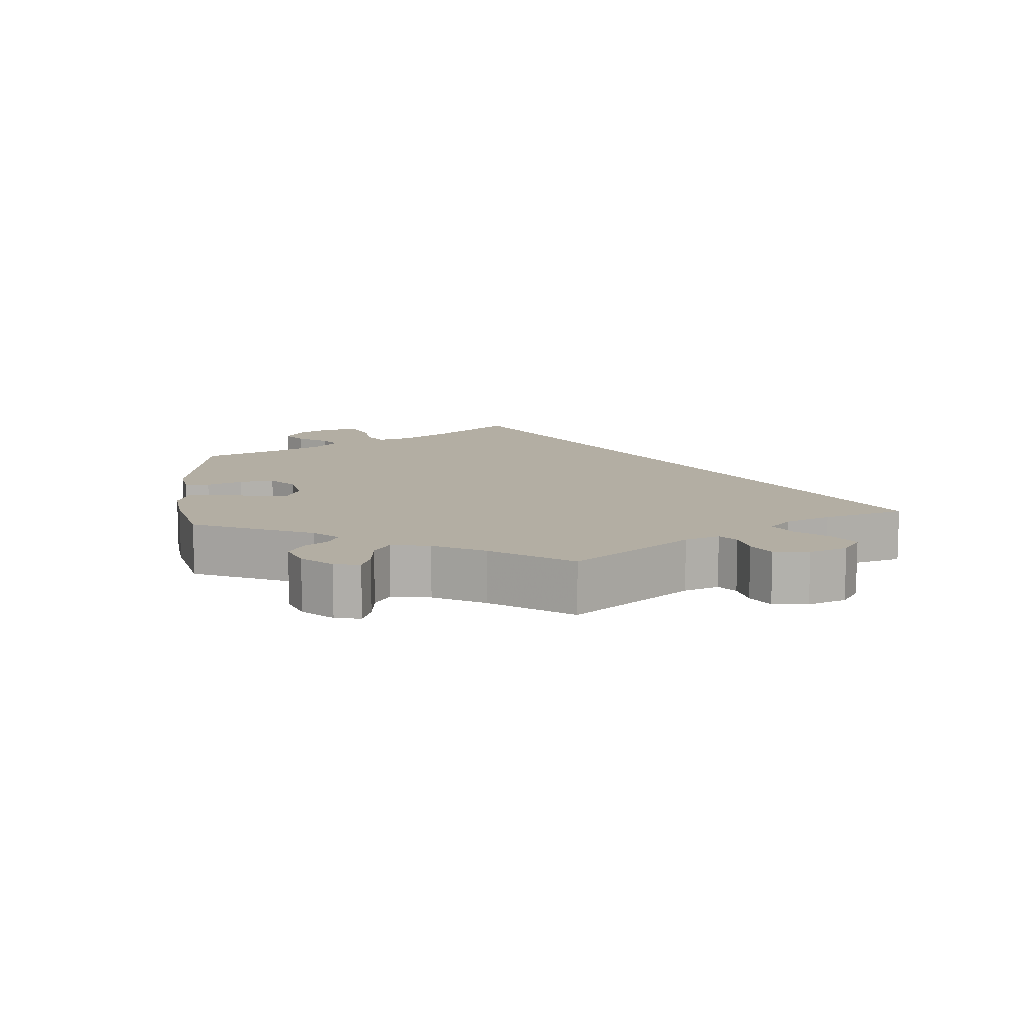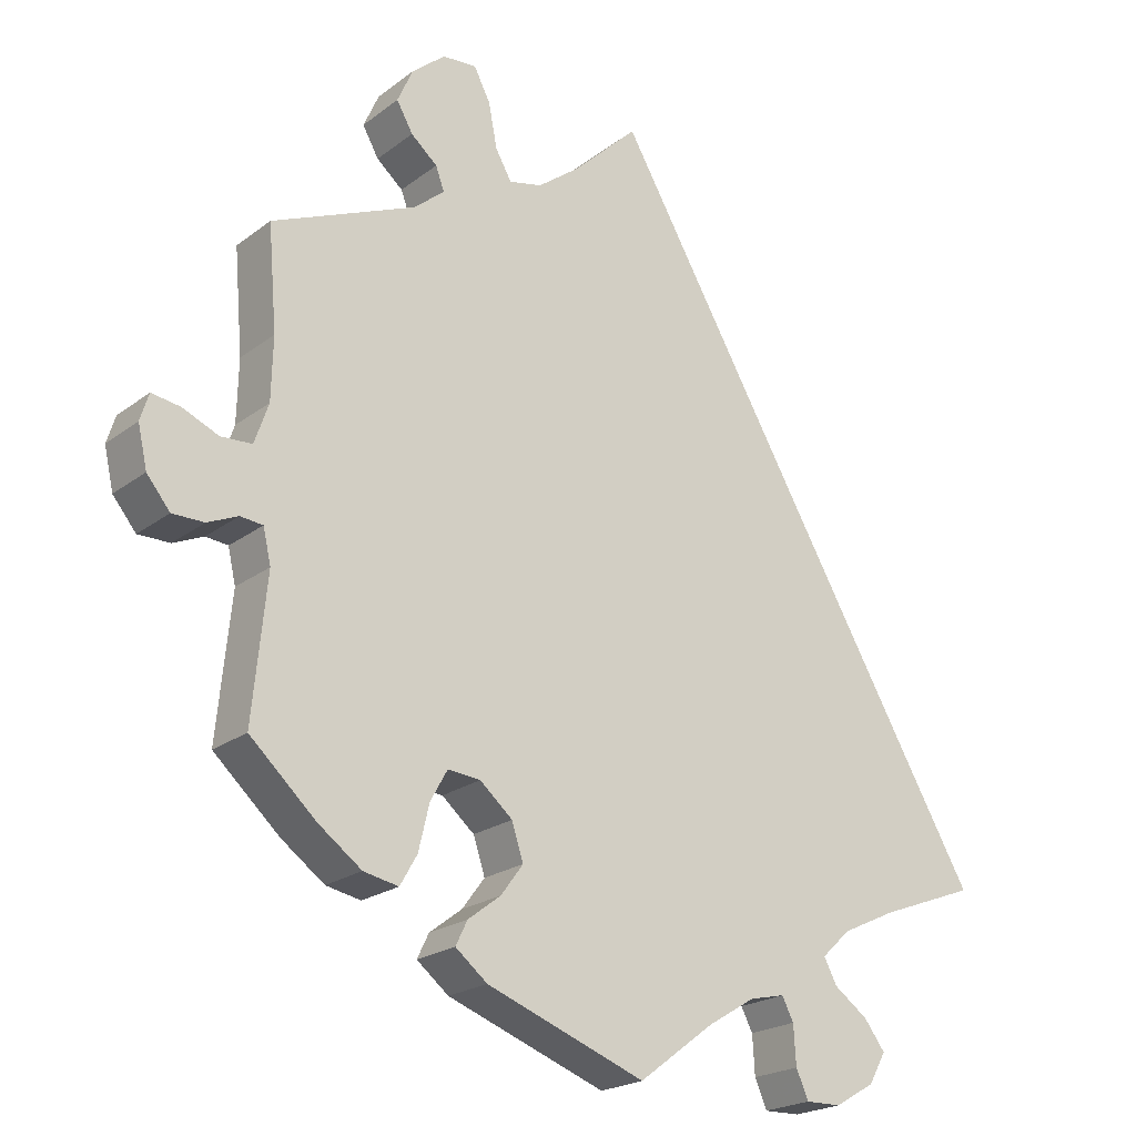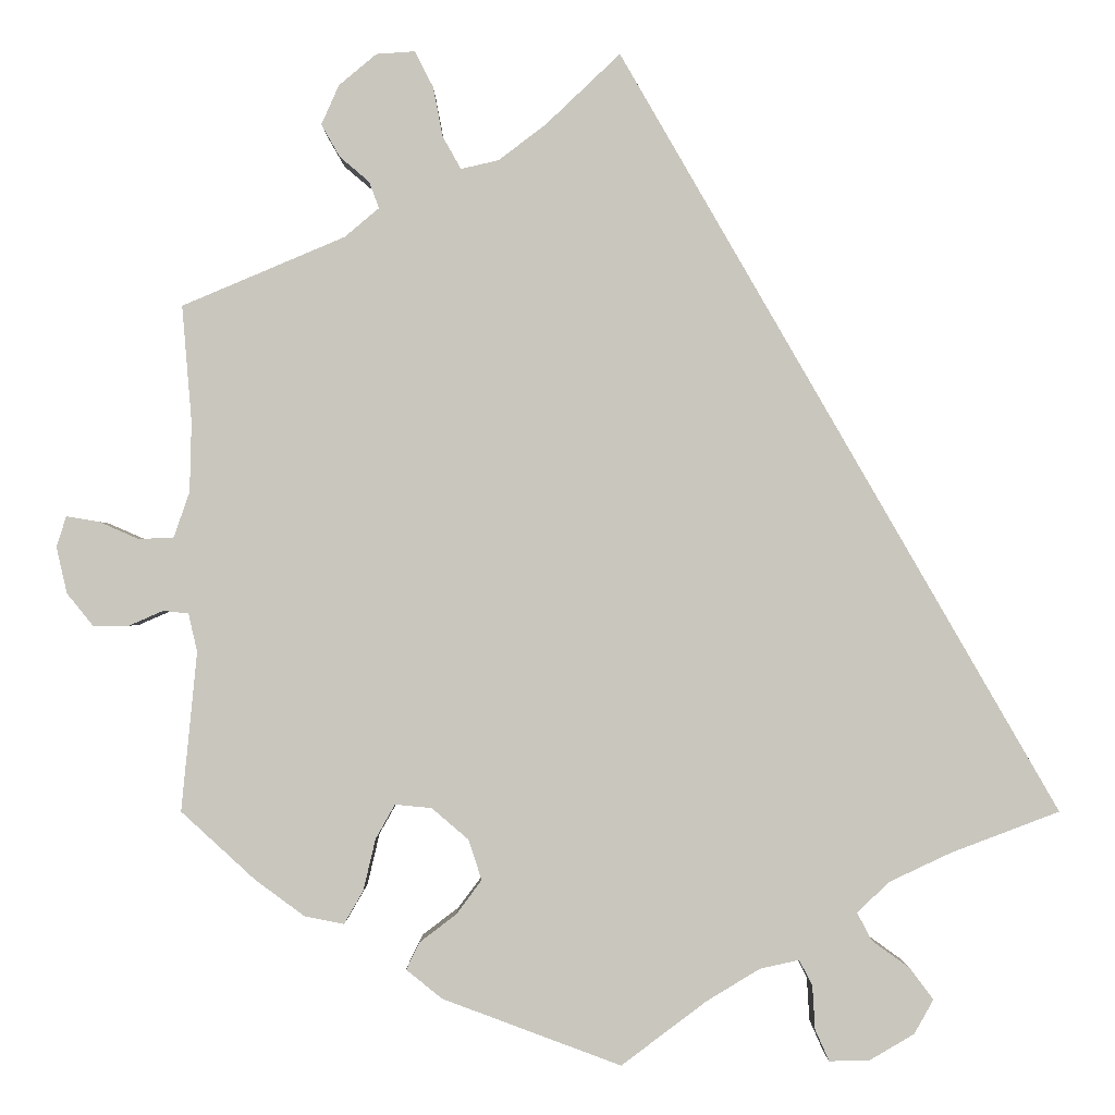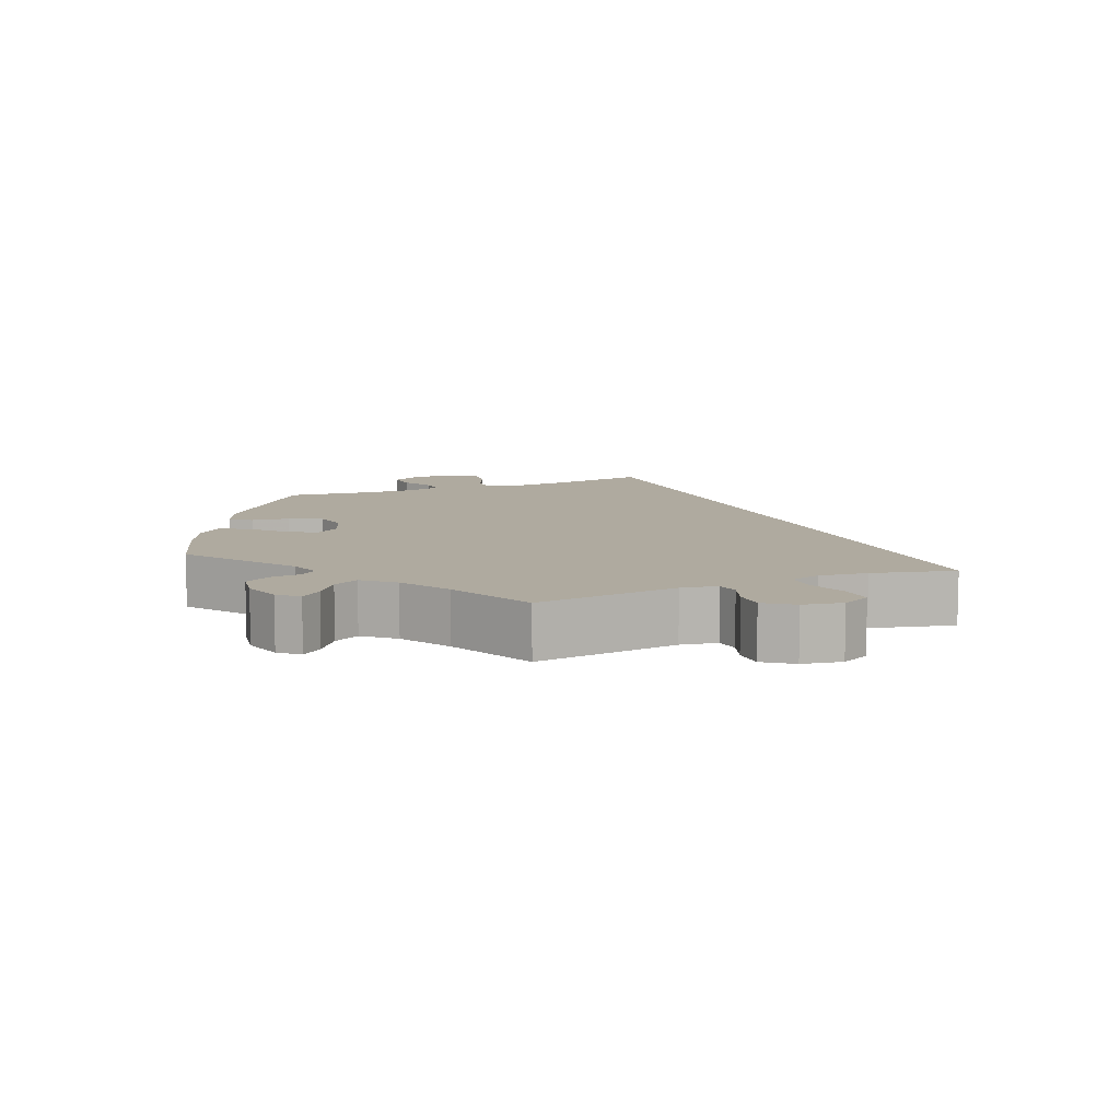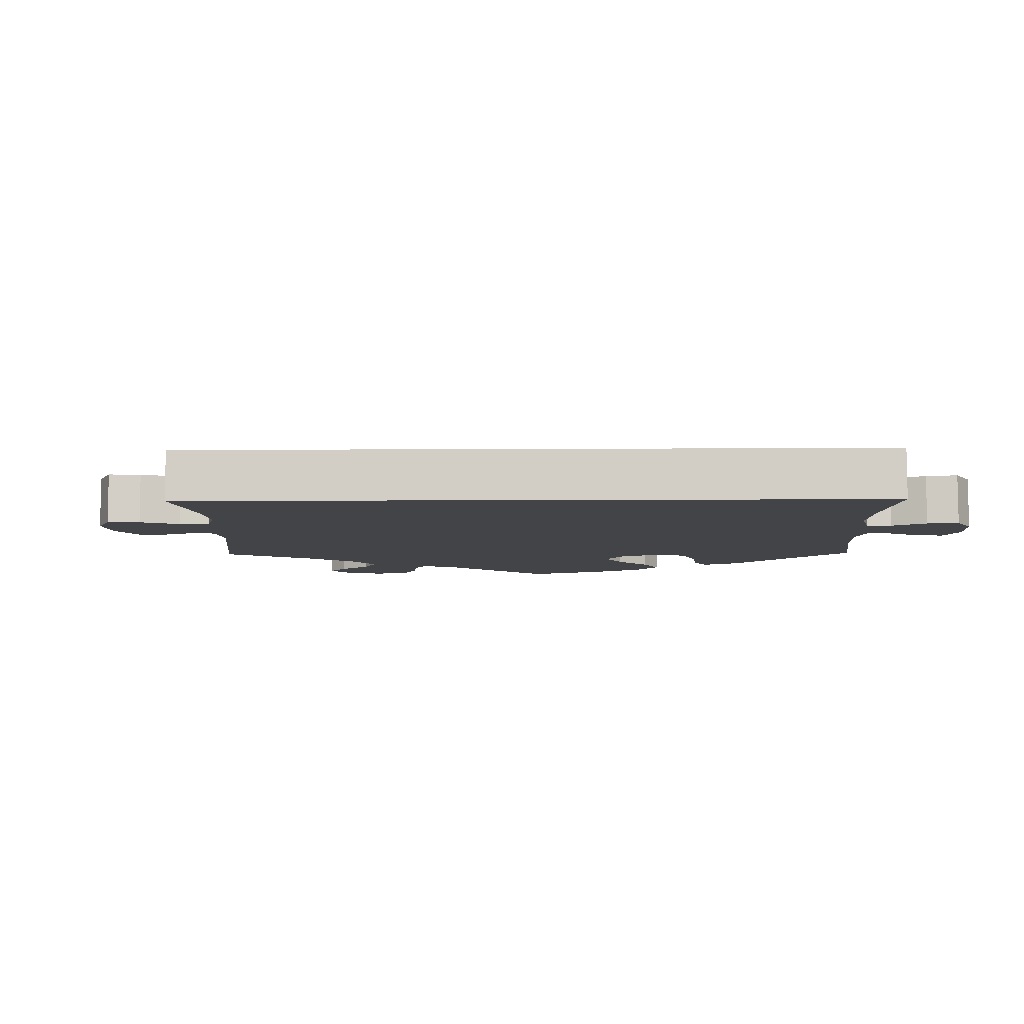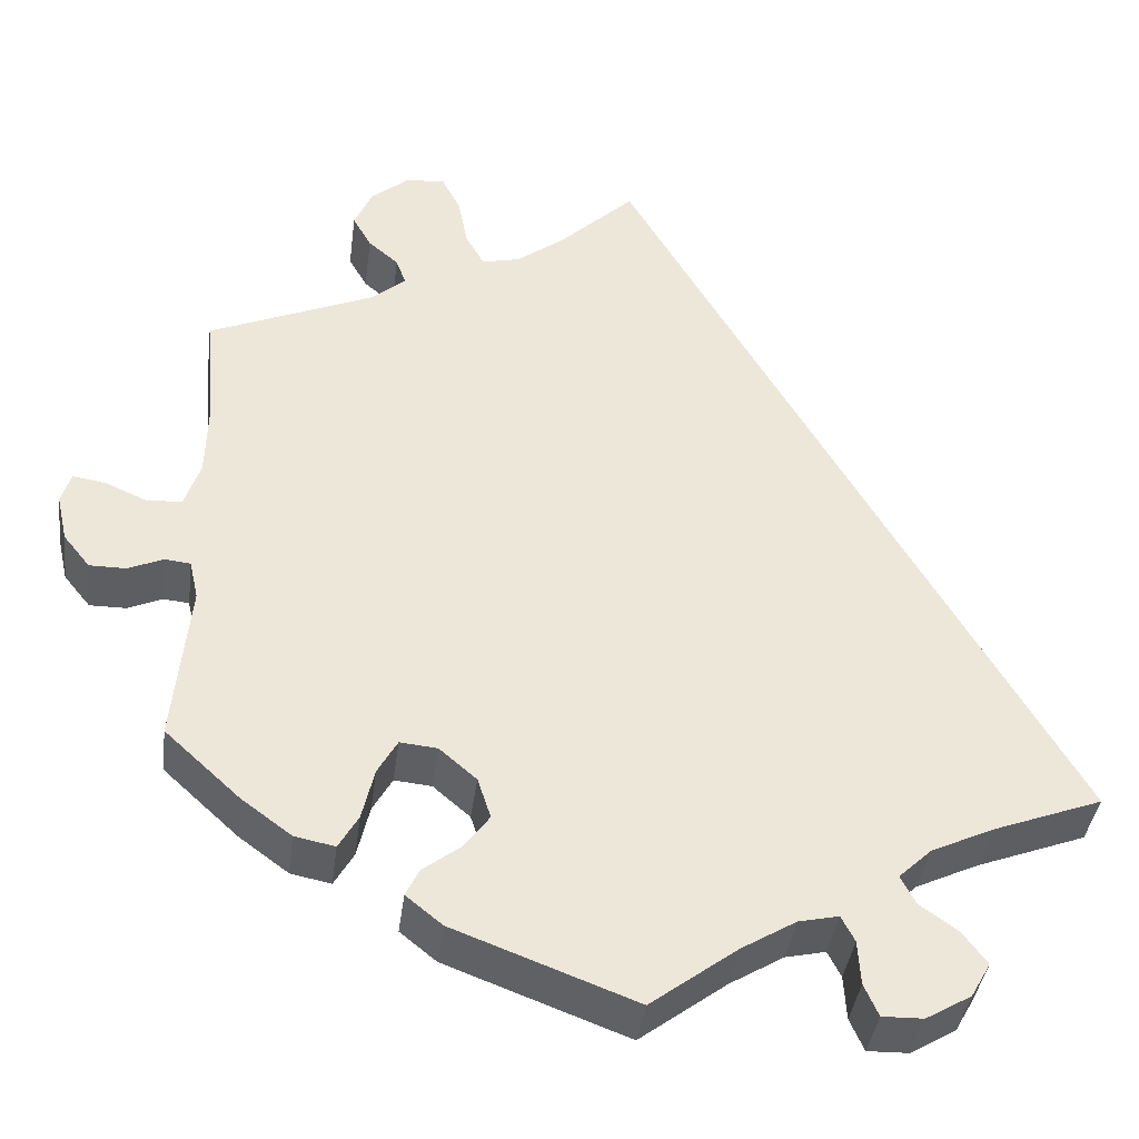
<metadata>
{"format":"obj","ext":"obj","renderer":"f3d","projection":"perspective","resolution":1024,"background":"white","views":[{"elev":11.0,"azim":-65.5,"up":"+Y"},{"elev":-21.5,"azim":-37.4,"up":"+Z"},{"elev":-0.9,"azim":0.0,"up":"+Z"},{"elev":9.4,"azim":-52.6,"up":"+Y"},{"elev":-8.3,"azim":61.0,"up":"+Y"},{"elev":-39.3,"azim":-7.4,"up":"+Z"}]}
</metadata>
<code>
v 0.501 0.07 -0.289
v 0.377 0.07 -0.336
v 0.307 0.07 -0.369
v 0.27 0.07 -0.404
v 0.287 0.07 -0.436
v 0.33 0.07 -0.467
v 0.357 0.07 -0.503
v 0.335 0.07 -0.542
v 0.284 0.07 -0.572
v 0.238 0.07 -0.573
v 0.222 0.07 -0.537
v 0.219 0.07 -0.487
v 0.204 0.07 -0.458
v 0.159 0.07 -0.468
v 0.098 0.07 -0.505
v 0.001 0.07 -0.578
v -0.203 0.07 -0.502
v -0.244 0.07 -0.469
v -0.229 0.07 -0.438
v -0.187 0.07 -0.406
v -0.158 0.07 -0.367
v -0.173 0.07 -0.321
v -0.215 0.07 -0.285
v -0.257 0.07 -0.281
v -0.279 0.07 -0.32
v -0.293 0.07 -0.379
v -0.315 0.07 -0.417
v -0.36 0.07 -0.408
v -0.416 0.07 -0.367
v -0.501 0.07 -0.289
v -0.483 0.07 -0.107
v -0.493 0.07 -0.063
v -0.522 0.07 -0.06
v -0.561 0.07 -0.077
v -0.602 0.07 -0.077
v -0.632 0.07 -0.04
v -0.644 0.07 0.013
v -0.633 0.07 0.048
v -0.596 0.07 0.042
v -0.55 0.07 0.022
v -0.51 0.07 0.024
v -0.492 0.07 0.076
v -0.49 0.07 0.156
v -0.501 0.07 0.289
v -0.315 0.07 0.368
v -0.276 0.07 0.401
v -0.287 0.07 0.431
v -0.321 0.07 0.46
v -0.342 0.07 0.497
v -0.322 0.07 0.542
v -0.279 0.07 0.578
v -0.235 0.07 0.581
v -0.214 0.07 0.54
v -0.203 0.07 0.483
v -0.182 0.07 0.446
v -0.139 0.07 0.456
v -0.085 0.07 0.497
v 0 0.07 0.578
v 0.501 0 -0.289
v 0.377 0 -0.336
v 0.307 0 -0.369
v 0.27 0 -0.404
v 0.287 0 -0.436
v 0.33 0 -0.467
v 0.357 0 -0.503
v 0.335 0 -0.542
v 0.284 0 -0.572
v 0.238 0 -0.573
v 0.222 0 -0.537
v 0.219 0 -0.487
v 0.204 0 -0.458
v 0.159 0 -0.468
v 0.098 0 -0.505
v 0.001 0 -0.578
v -0.203 0 -0.502
v -0.244 0 -0.469
v -0.229 0 -0.438
v -0.187 0 -0.406
v -0.158 0 -0.367
v -0.173 0 -0.321
v -0.215 0 -0.285
v -0.257 0 -0.281
v -0.279 0 -0.32
v -0.293 0 -0.379
v -0.315 0 -0.417
v -0.36 0 -0.408
v -0.416 0 -0.367
v -0.501 0 -0.289
v -0.483 0 -0.107
v -0.493 0 -0.063
v -0.522 0 -0.06
v -0.561 0 -0.077
v -0.602 0 -0.077
v -0.632 0 -0.04
v -0.644 0 0.013
v -0.633 0 0.048
v -0.596 0 0.042
v -0.55 0 0.022
v -0.51 0 0.024
v -0.492 0 0.076
v -0.49 0 0.156
v -0.501 0 0.289
v -0.315 0 0.368
v -0.276 0 0.401
v -0.287 0 0.431
v -0.321 0 0.46
v -0.342 0 0.497
v -0.322 0 0.542
v -0.279 0 0.578
v -0.235 0 0.581
v -0.214 0 0.54
v -0.203 0 0.483
v -0.182 0 0.446
v -0.139 0 0.456
v -0.085 0 0.497
v 0 0 0.578
f 57 58 1 2
f 56 57 2 3
f 55 56 3 4
f 54 55 4 5
f 51 52 53 54
f 51 54 5
f 50 51 5
f 47 48 49 50
f 46 47 50 5
f 45 46 5
f 43 44 45 5
f 42 43 5
f 41 42 5 6
f 40 41 6 7
f 33 34 35 36
f 32 33 36 37
f 28 29 30 31
f 28 31 32
f 25 26 27 28
f 24 25 28 32
f 23 24 32
f 17 18 19 20
f 15 16 17 20
f 14 15 20 21
f 13 14 21 22
f 9 10 11 12
f 9 12 13
f 8 9 13
f 7 8 13
f 32 37 38 39
f 23 32 39 40
f 22 23 40
f 7 13 22 40
f 60 59 116 115
f 61 60 115 114
f 62 61 114 113
f 63 62 113 112
f 112 111 110 109
f 63 112 109
f 63 109 108
f 108 107 106 105
f 63 108 105 104
f 63 104 103
f 63 103 102 101
f 63 101 100
f 64 63 100 99
f 65 64 99 98
f 94 93 92 91
f 95 94 91 90
f 89 88 87 86
f 90 89 86
f 86 85 84 83
f 90 86 83 82
f 90 82 81
f 78 77 76 75
f 78 75 74 73
f 79 78 73 72
f 80 79 72 71
f 70 69 68 67
f 71 70 67
f 71 67 66
f 71 66 65
f 97 96 95 90
f 98 97 90 81
f 98 81 80
f 98 80 71 65
f 1 59 60 2
f 2 60 61 3
f 3 61 62 4
f 4 62 63 5
f 5 63 64 6
f 6 64 65 7
f 7 65 66 8
f 8 66 67 9
f 9 67 68 10
f 10 68 69 11
f 11 69 70 12
f 12 70 71 13
f 13 71 72 14
f 14 72 73 15
f 15 73 74 16
f 16 74 75 17
f 17 75 76 18
f 18 76 77 19
f 19 77 78 20
f 20 78 79 21
f 21 79 80 22
f 22 80 81 23
f 23 81 82 24
f 24 82 83 25
f 25 83 84 26
f 26 84 85 27
f 27 85 86 28
f 28 86 87 29
f 29 87 88 30
f 30 88 89 31
f 31 89 90 32
f 32 90 91 33
f 33 91 92 34
f 34 92 93 35
f 35 93 94 36
f 36 94 95 37
f 37 95 96 38
f 38 96 97 39
f 39 97 98 40
f 40 98 99 41
f 41 99 100 42
f 42 100 101 43
f 43 101 102 44
f 44 102 103 45
f 45 103 104 46
f 46 104 105 47
f 47 105 106 48
f 48 106 107 49
f 49 107 108 50
f 50 108 109 51
f 51 109 110 52
f 52 110 111 53
f 53 111 112 54
f 54 112 113 55
f 55 113 114 56
f 56 114 115 57
f 57 115 116 58
f 58 116 59 1

</code>
